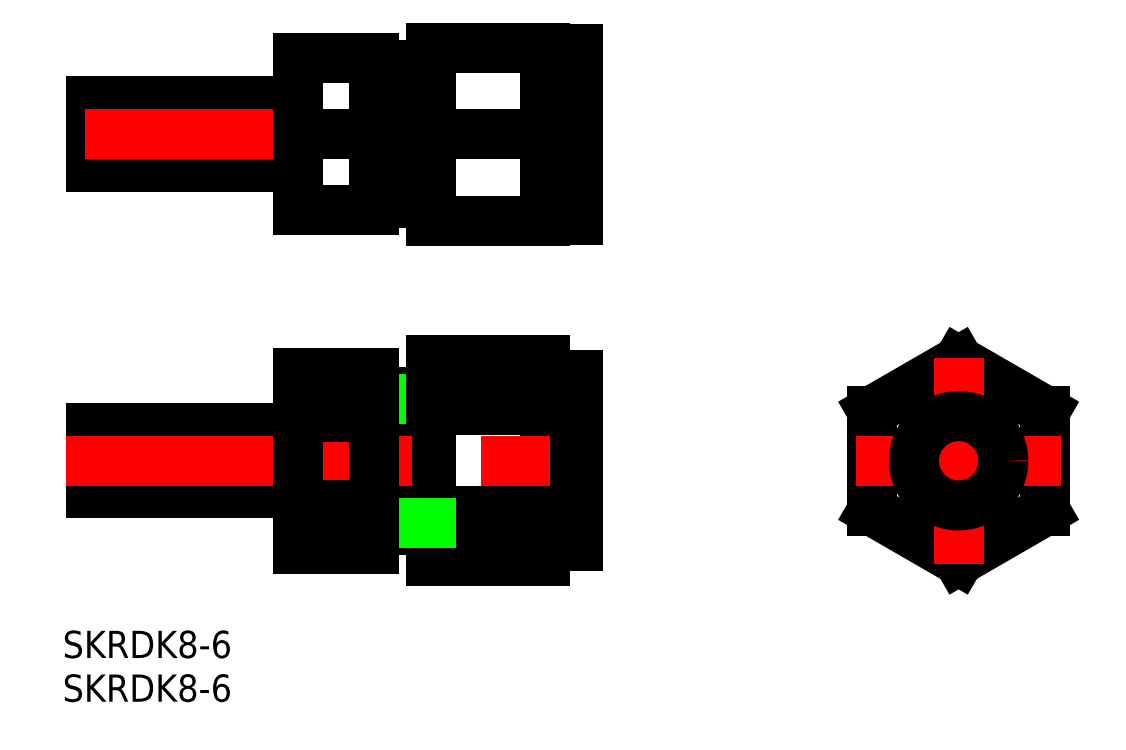
<metadata>
{"format":"dxf","ext":"dxf","renderer":"ezdxf+matplotlib","layout":"modelspace","background":"white","min_lineweight":24,"dpi":150}
</metadata>
<code>
0
SECTION
2
ENTITIES
0
LINE
8
0
10
-0.3002
20
27
30
0
11
18.7
21
27
31
0
0
LINE
8
0
10
-0.3002
20
33
30
0
11
18.7
21
33
31
0
0
LINE
8
0
10
-0.3002
20
33
30
0
11
-0.3002
21
27
31
0
0
LINE
8
0
10
-0.3002
20
3
30
0
11
18.7
21
3
31
0
0
LINE
8
0
10
-0.3002
20
3
30
0
11
-0.3002
21
-3
31
0
0
LINE
8
0
10
-0.3002
20
-3
30
0
11
18.7
21
-3
31
0
0
LINE
8
0
10
25.7
20
5.55
30
0
11
28.2
21
5.55
31
0
0
LINE
8
0
10
28.2
20
6.35
30
0
11
30.9
21
6.35
31
0
0
LINE
8
0
10
25.7
20
-5.55
30
0
11
28.2
21
-5.55
31
0
0
LINE
8
0
10
28.2
20
-6.35
30
0
11
30.9
21
-6.35
31
0
0
LINE
8
0
10
28.2
20
-6.35
30
0
11
28.2
21
6.35
31
0
0
LINE
8
0
10
44.4
20
7.85
30
0
11
44.4
21
-7.85
31
0
0
LINE
8
0
10
30.9
20
9.238
30
0
11
30.9
21
-9.238
31
0
0
LINE
8
0
10
41.4
20
7.85
30
0
11
44.4
21
7.85
31
0
0
LINE
8
0
10
28.2
20
5.715
30
0
11
30.9
21
5.715
31
0
0
LINE
8
0
10
30.9
20
9.238
30
0
11
41.4
21
9.238
31
0
0
LINE
8
0
10
30.9
20
4.619
30
0
11
41.4
21
4.619
31
0
0
LINE
8
0
10
41.4
20
-7.85
30
0
11
44.4
21
-7.85
31
0
0
LINE
8
0
10
30.9
20
-9.238
30
0
11
41.4
21
-9.238
31
0
0
LINE
8
0
10
41.4
20
9.238
30
0
11
41.4
21
-9.238
31
0
0
LINE
8
0
10
30.9
20
-4.619
30
0
11
41.4
21
-4.619
31
0
0
LINE
8
0
10
28.2
20
-5.715
30
0
11
30.9
21
-5.715
31
0
0
LINE
8
CENTER
10
-2.588
20
0
30
0
11
46.65
21
0
31
0
0
LINE
8
0
10
18.7
20
8.083
30
0
11
25.7
21
8.083
31
0
0
LINE
8
0
10
18.7
20
4.041
30
0
11
25.7
21
4.041
31
0
0
LINE
8
0
10
18.7
20
8.083
30
0
11
18.7
21
-8.083
31
0
0
LINE
8
0
10
18.7
20
-4.041
30
0
11
25.7
21
-4.041
31
0
0
LINE
8
0
10
18.7
20
-8.083
30
0
11
25.7
21
-8.083
31
0
0
LINE
8
0
10
25.7
20
8.083
30
0
11
25.7
21
-8.083
31
0
0
LINE
8
0
10
18.7
20
37
30
0
11
18.7
21
23
31
0
0
LINE
8
0
10
25.7
20
37
30
0
11
25.7
21
23
31
0
0
LINE
8
0
10
18.7
20
23
30
0
11
25.7
21
23
31
0
0
LINE
8
0
10
18.7
20
37
30
0
11
25.7
21
37
31
0
0
LINE
8
CENTER
10
-0.849
20
30
30
0
11
44.97
21
30
31
0
0
LINE
8
0
10
28.2
20
24.29
30
0
11
30.9
21
24.29
31
0
0
LINE
8
0
10
18.7
20
30
30
0
11
25.7
21
30
31
0
0
LINE
8
0
10
28.2
20
35.72
30
0
11
30.9
21
35.72
31
0
0
LINE
8
0
10
28.2
20
23.65
30
0
11
28.2
21
36.35
31
0
0
LINE
8
0
10
28.2
20
23.65
30
0
11
30.9
21
23.65
31
0
0
LINE
8
0
10
25.7
20
24.45
30
0
11
28.2
21
24.45
31
0
0
LINE
8
0
10
28.2
20
36.35
30
0
11
30.9
21
36.35
31
0
0
LINE
8
0
10
25.7
20
35.55
30
0
11
28.2
21
35.55
31
0
0
LINE
8
0
10
44.4
20
37.85
30
0
11
44.4
21
22.15
31
0
0
LINE
8
0
10
41.4
20
37.85
30
0
11
44.4
21
37.85
31
0
0
LINE
8
0
10
41.4
20
22.07
30
0
11
41.4
21
37.94
31
0
0
LINE
8
0
10
41.4
20
22.15
30
0
11
44.4
21
22.15
31
0
0
LINE
8
0
10
30.9
20
37.94
30
0
11
30.9
21
22.07
31
0
0
LINE
8
0
10
30.9
20
37.94
30
0
11
41.4
21
37.94
31
0
0
LINE
8
0
10
30.9
20
22.07
30
0
11
41.4
21
22.07
31
0
0
LINE
8
0
10
30.9
20
30
30
0
11
41.4
21
30
31
0
0
LINE
8
0
10
79.4
20
9.163
30
0
11
71.46
21
4.581
31
0
0
LINE
8
0
10
87.33
20
4.581
30
0
11
79.4
21
9.163
31
0
0
LINE
8
0
10
71.46
20
-4.581
30
0
11
71.46
21
4.581
31
0
0
LINE
8
0
10
79.4
20
-9.163
30
0
11
71.46
21
-4.581
31
0
0
LINE
8
0
10
87.33
20
-4.581
30
0
11
79.4
21
-9.163
31
0
0
LINE
8
0
10
87.33
20
4.581
30
0
11
87.33
21
-4.581
31
0
0
LINE
8
CENTER
10
79.4
20
9.435
30
0
11
79.4
21
-9.435
31
0
0
LINE
8
CENTER
10
69.96
20
0
30
0
11
88.83
21
0
31
0
0
CIRCLE
8
0
10
79.4
20
0
30
0
40
4.1
0
TEXT
8
0
10
-2.894
20
-18.12
30
0
40
2.5
1
SKRDK8-6
0
TEXT
8
0
10
-2.894
20
-22.13
30
0
40
2.5
1
SKRDK8-6
0
ENDSEC
0
EOF

</code>
